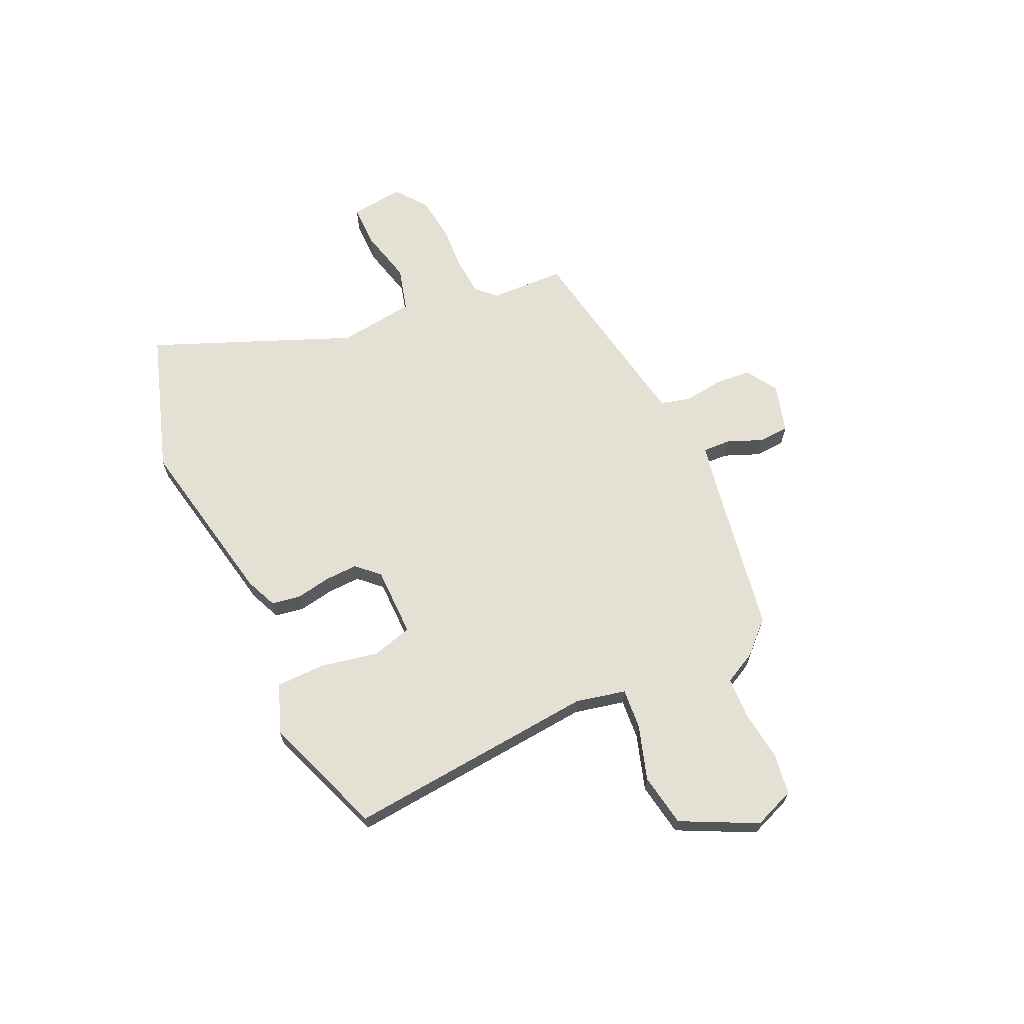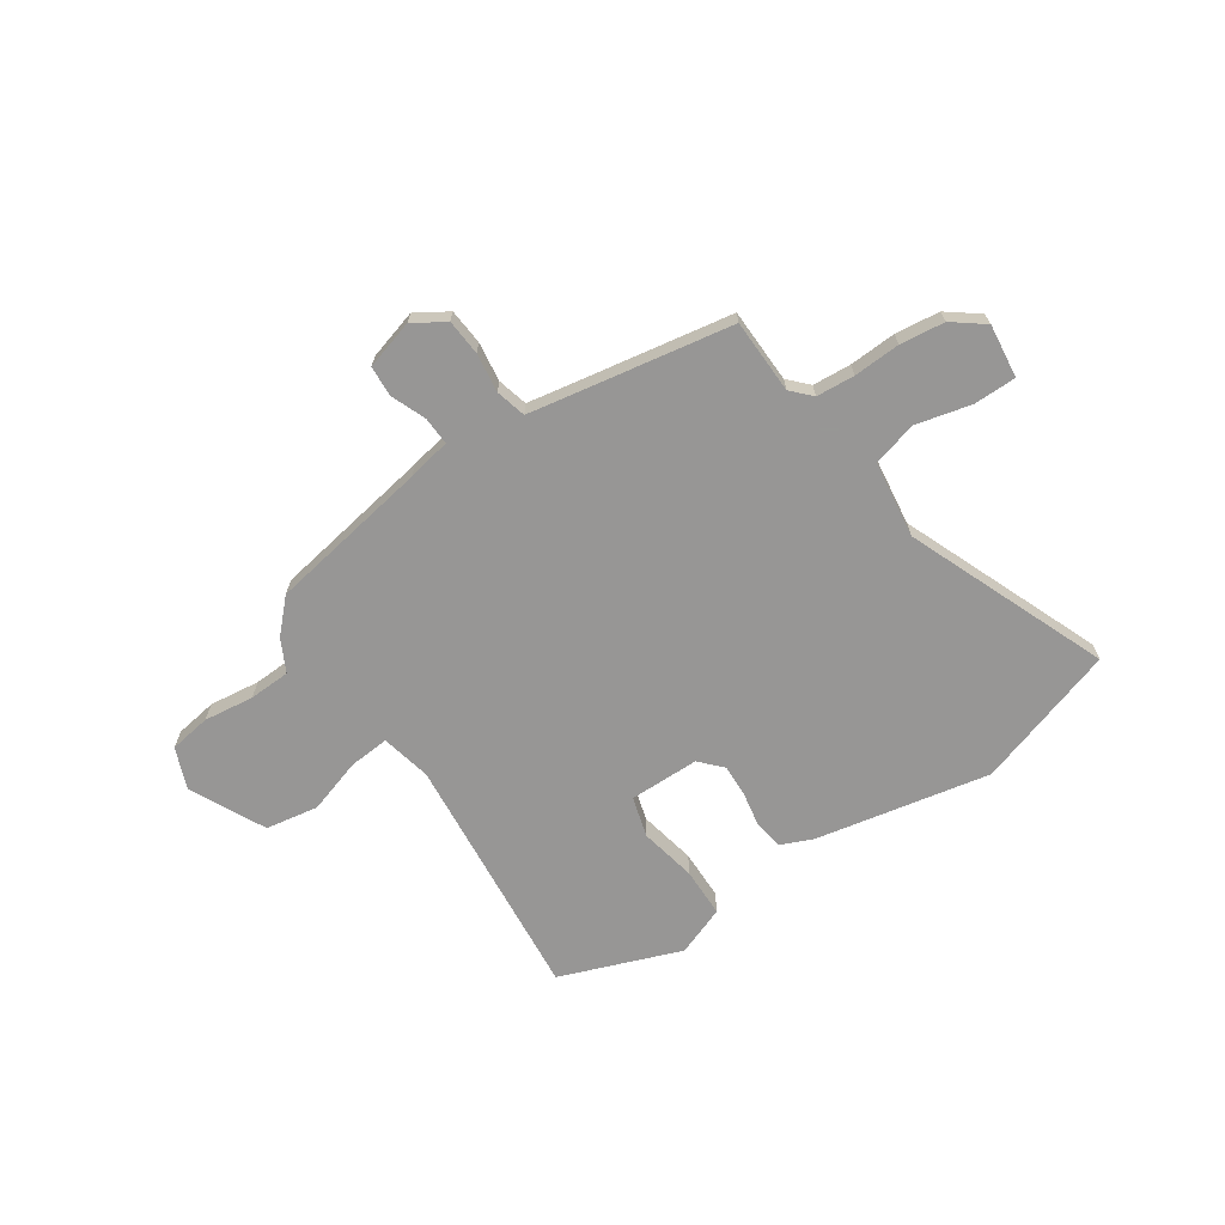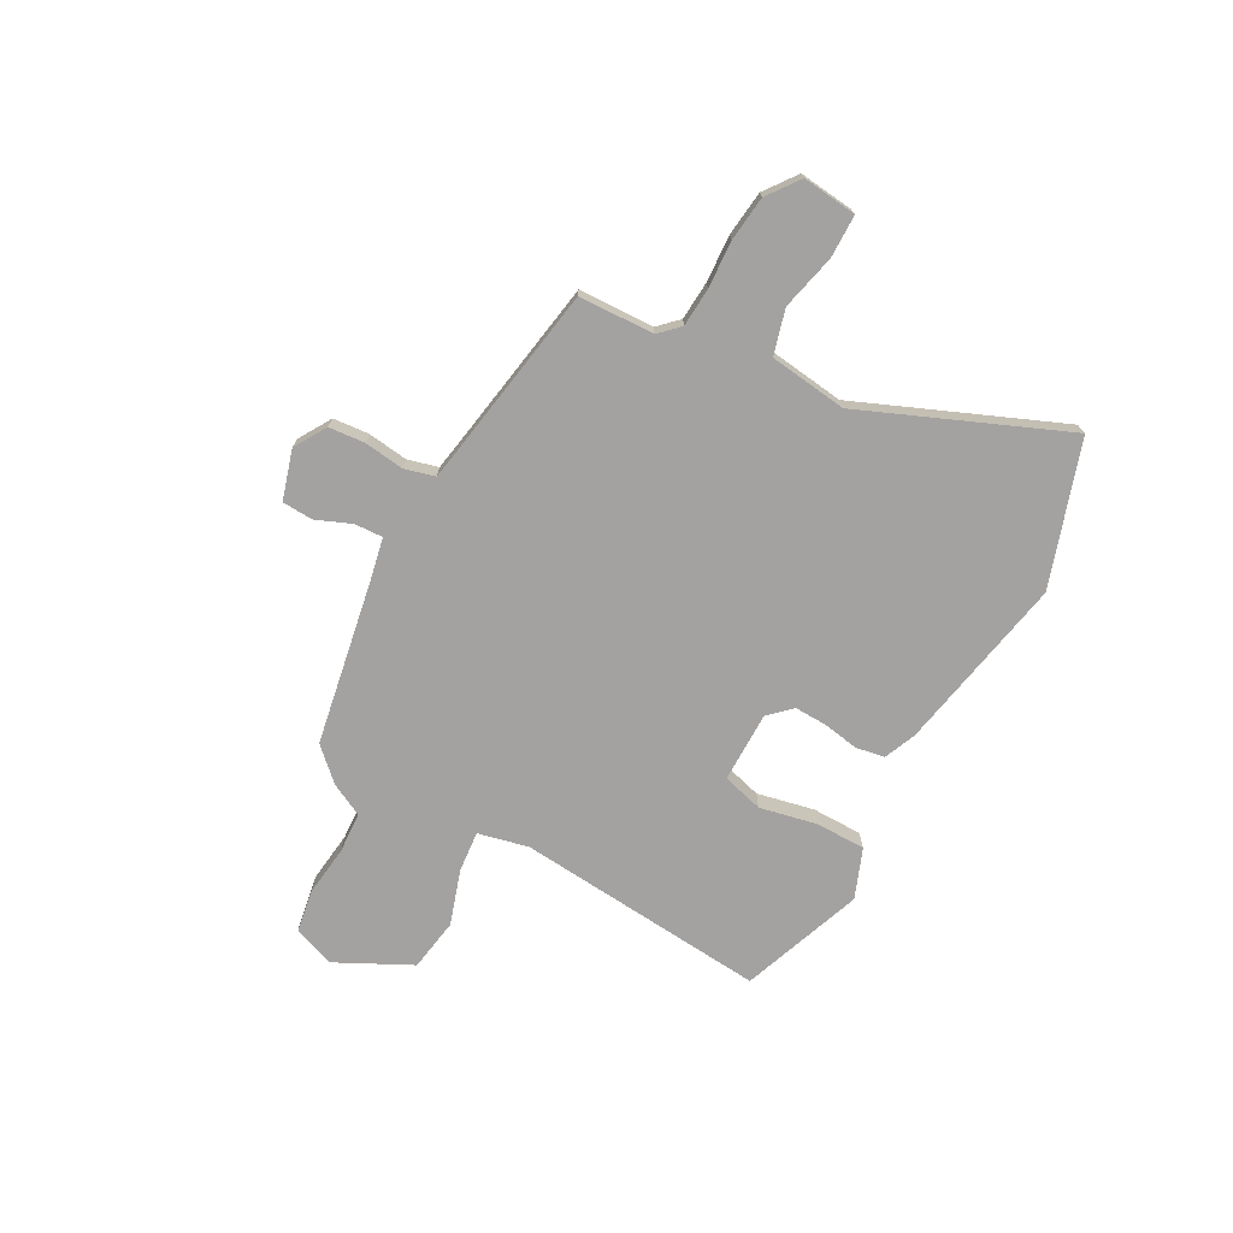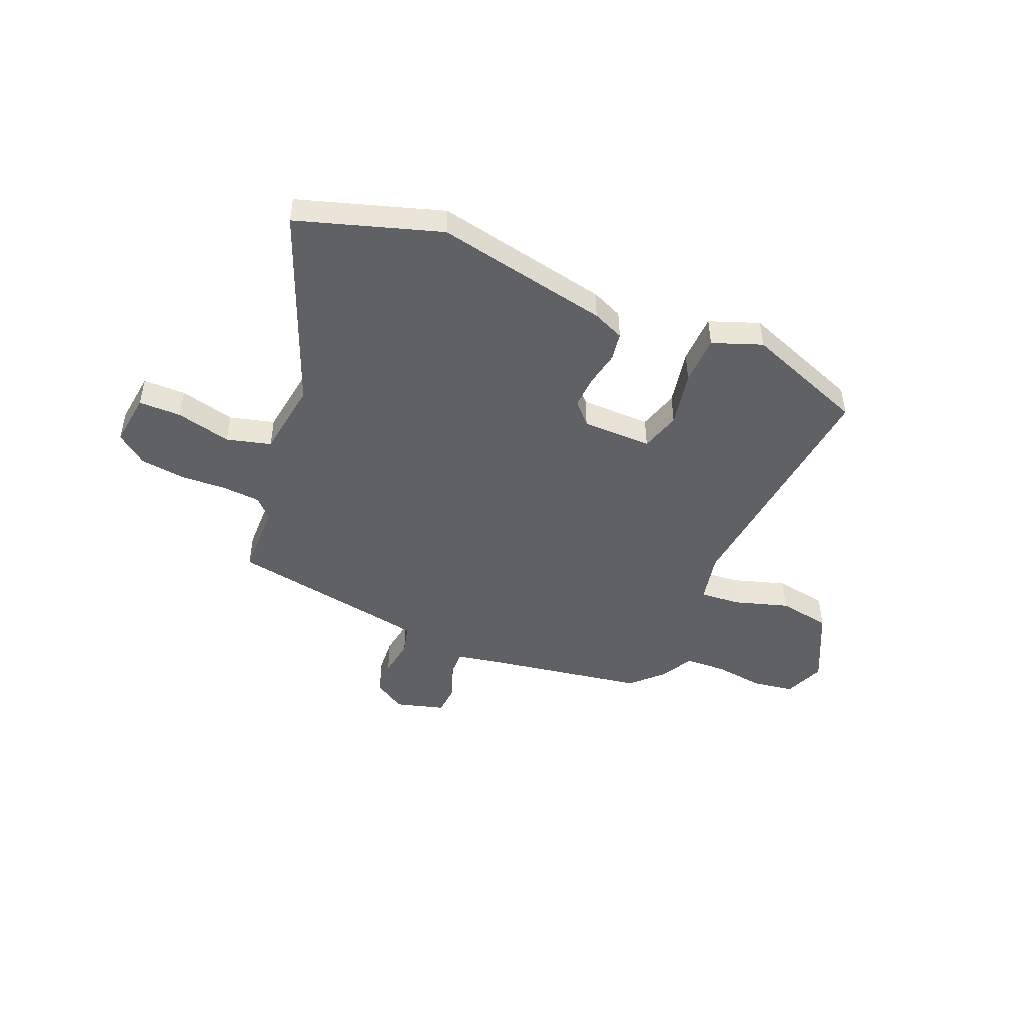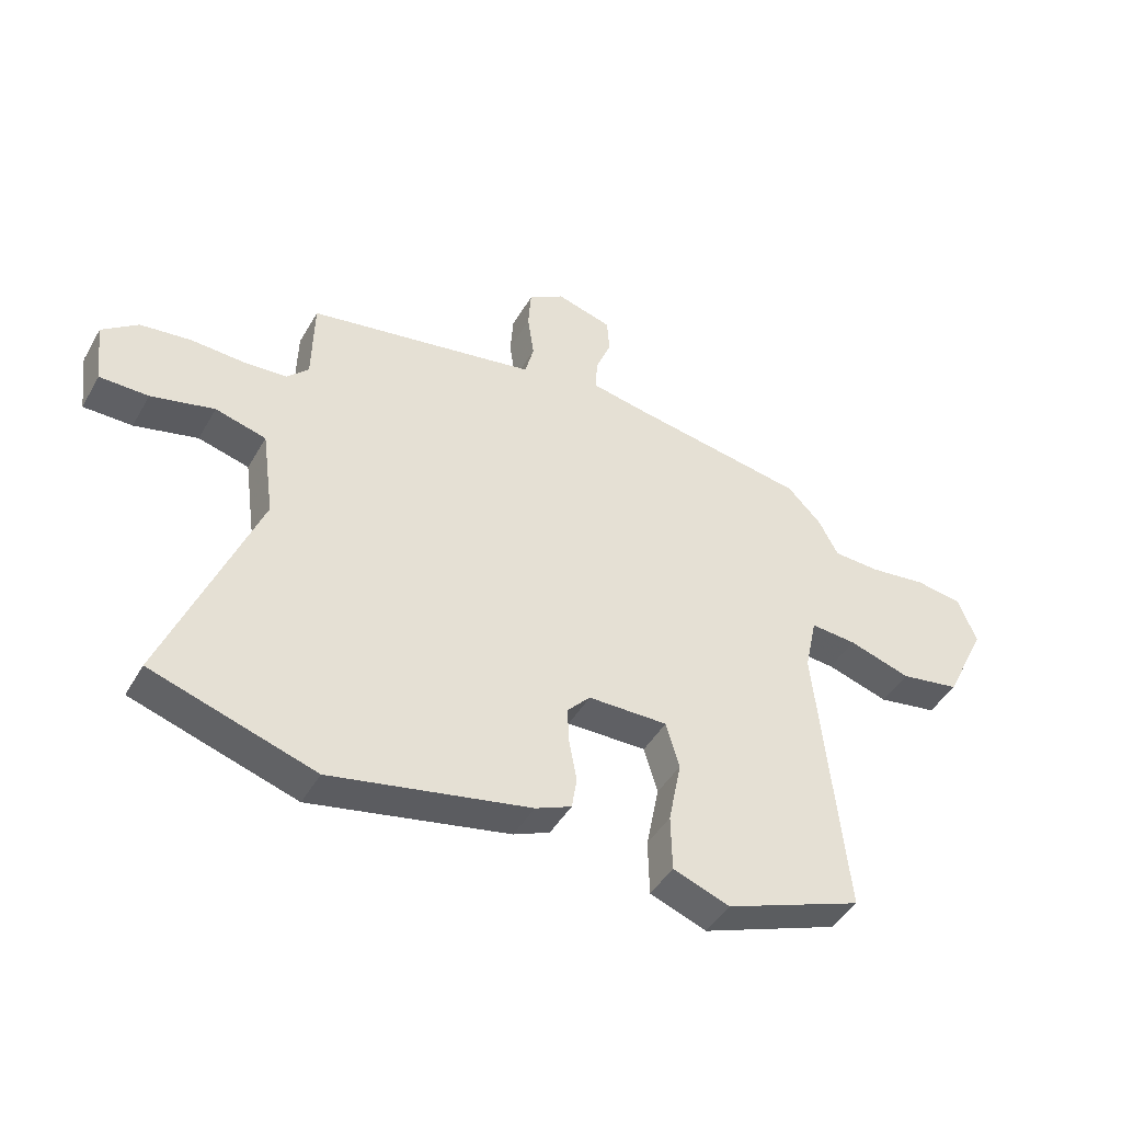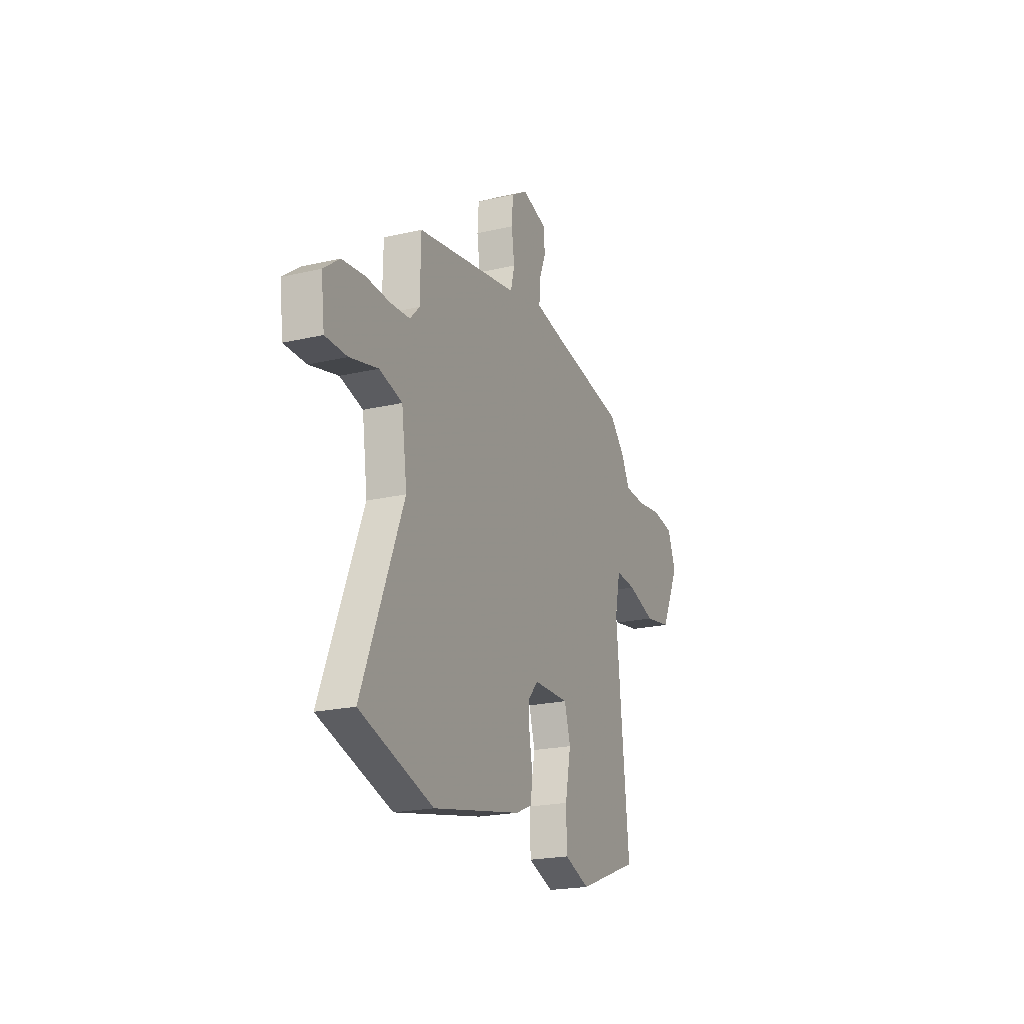
<metadata>
{"format":"obj","ext":"obj","renderer":"f3d","projection":"perspective","resolution":1024,"background":"white","views":[{"elev":65.6,"azim":-114.3,"up":"+Y"},{"elev":-68.0,"azim":34.3,"up":"+Y"},{"elev":-72.7,"azim":62.2,"up":"+Y"},{"elev":-46.8,"azim":157.3,"up":"+Y"},{"elev":-44.9,"azim":151.8,"up":"+Z"},{"elev":-21.4,"azim":112.4,"up":"+Z"}]}
</metadata>
<code>
v 0.684 0.07 -0.442
v 0.405 0.07 -0.53
v 0.064 0.07 -0.46
v 0.002 0.07 -0.433
v -0.007 0.07 -0.377
v 0.006 0.07 -0.308
v 0.009 0.07 -0.244
v -0.031 0.07 -0.201
v -0.168 0.07 -0.199
v -0.191 0.07 -0.278
v -0.169 0.07 -0.389
v -0.171 0.07 -0.486
v -0.268 0.07 -0.522
v -0.504 0.07 -0.432
v -0.455 0.07 0.056
v -0.476 0.07 0.154
v -0.555 0.07 0.148
v -0.662 0.07 0.115
v -0.765 0.07 0.133
v -0.836 0.07 0.28
v -0.804 0.07 0.36
v -0.723 0.07 0.372
v -0.625 0.07 0.359
v -0.544 0.07 0.362
v -0.511 0.07 0.425
v -0.452 0.07 0.485
v -0.135 0.07 0.537
v -0.051 0.07 0.553
v -0.053 0.07 0.608
v -0.08 0.07 0.676
v -0.076 0.07 0.736
v 0.02 0.07 0.763
v 0.082 0.07 0.724
v 0.087 0.07 0.654
v 0.076 0.07 0.577
v 0.091 0.07 0.518
v 0.171 0.07 0.503
v 0.486 0.07 0.446
v 0.489 0.07 0.3
v 0.525 0.07 0.262
v 0.6 0.07 0.256
v 0.691 0.07 0.26
v 0.778 0.07 0.249
v 0.839 0.07 0.202
v 0.826 0.07 0.097
v 0.743 0.07 0.097
v 0.635 0.07 0.124
v 0.548 0.07 0.101
v 0.527 0.07 -0.049
v 0.684 0 -0.442
v 0.405 0 -0.53
v 0.064 0 -0.46
v 0.002 0 -0.433
v -0.007 0 -0.377
v 0.006 0 -0.308
v 0.009 0 -0.244
v -0.031 0 -0.201
v -0.168 0 -0.199
v -0.191 0 -0.278
v -0.169 0 -0.389
v -0.171 0 -0.486
v -0.268 0 -0.522
v -0.504 0 -0.432
v -0.455 0 0.056
v -0.476 0 0.154
v -0.555 0 0.148
v -0.662 0 0.115
v -0.765 0 0.133
v -0.836 0 0.28
v -0.804 0 0.36
v -0.723 0 0.372
v -0.625 0 0.359
v -0.544 0 0.362
v -0.511 0 0.425
v -0.452 0 0.485
v -0.135 0 0.537
v -0.051 0 0.553
v -0.053 0 0.608
v -0.08 0 0.676
v -0.076 0 0.736
v 0.02 0 0.763
v 0.082 0 0.724
v 0.087 0 0.654
v 0.076 0 0.577
v 0.091 0 0.518
v 0.171 0 0.503
v 0.486 0 0.446
v 0.489 0 0.3
v 0.525 0 0.262
v 0.6 0 0.256
v 0.691 0 0.26
v 0.778 0 0.249
v 0.839 0 0.202
v 0.826 0 0.097
v 0.743 0 0.097
v 0.635 0 0.124
v 0.548 0 0.101
v 0.527 0 -0.049
f 44 45 46 47
f 44 47 48
f 41 42 43 44
f 40 41 44 48
f 39 40 48 49
f 37 38 39
f 36 37 39 49
f 32 33 34 35
f 32 35 36
f 29 30 31 32
f 28 29 32 36
f 27 28 36 49
f 24 25 26 27
f 20 21 22 23
f 20 23 24
f 17 18 19 20
f 16 17 20 24
f 12 13 14 15
f 10 11 12 15
f 9 10 15 16
f 8 9 16 24
f 3 4 5 6
f 3 6 7
f 2 3 7
f 8 24 27 49
f 7 8 49
f 1 2 7 49
f 96 95 94 93
f 97 96 93
f 93 92 91 90
f 97 93 90 89
f 98 97 89 88
f 88 87 86
f 98 88 86 85
f 84 83 82 81
f 85 84 81
f 81 80 79 78
f 85 81 78 77
f 98 85 77 76
f 76 75 74 73
f 72 71 70 69
f 73 72 69
f 69 68 67 66
f 73 69 66 65
f 64 63 62 61
f 64 61 60 59
f 65 64 59 58
f 73 65 58 57
f 55 54 53 52
f 56 55 52
f 56 52 51
f 98 76 73 57
f 98 57 56
f 98 56 51 50
f 1 50 51 2
f 2 51 52 3
f 3 52 53 4
f 4 53 54 5
f 5 54 55 6
f 6 55 56 7
f 7 56 57 8
f 8 57 58 9
f 9 58 59 10
f 10 59 60 11
f 11 60 61 12
f 12 61 62 13
f 13 62 63 14
f 14 63 64 15
f 15 64 65 16
f 16 65 66 17
f 17 66 67 18
f 18 67 68 19
f 19 68 69 20
f 20 69 70 21
f 21 70 71 22
f 22 71 72 23
f 23 72 73 24
f 24 73 74 25
f 25 74 75 26
f 26 75 76 27
f 27 76 77 28
f 28 77 78 29
f 29 78 79 30
f 30 79 80 31
f 31 80 81 32
f 32 81 82 33
f 33 82 83 34
f 34 83 84 35
f 35 84 85 36
f 36 85 86 37
f 37 86 87 38
f 38 87 88 39
f 39 88 89 40
f 40 89 90 41
f 41 90 91 42
f 42 91 92 43
f 43 92 93 44
f 44 93 94 45
f 45 94 95 46
f 46 95 96 47
f 47 96 97 48
f 48 97 98 49
f 49 98 50 1

</code>
